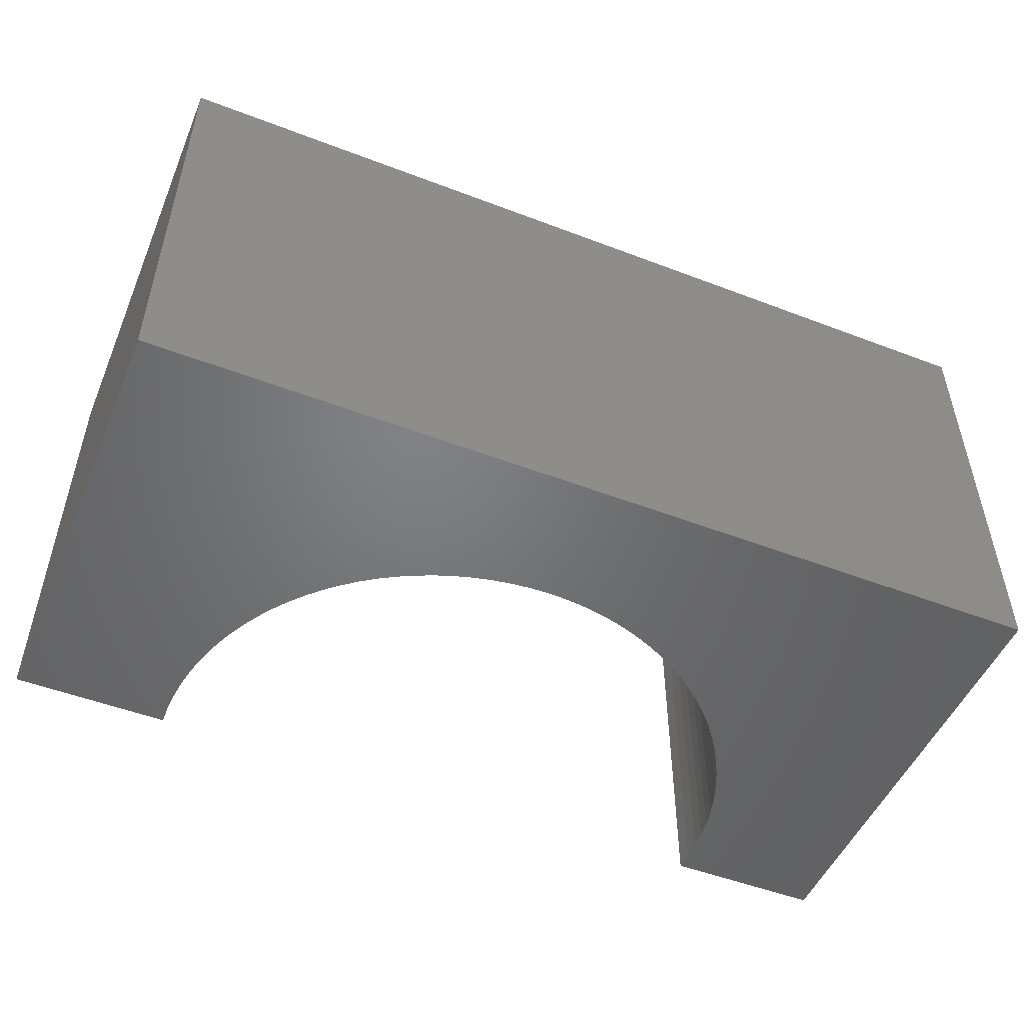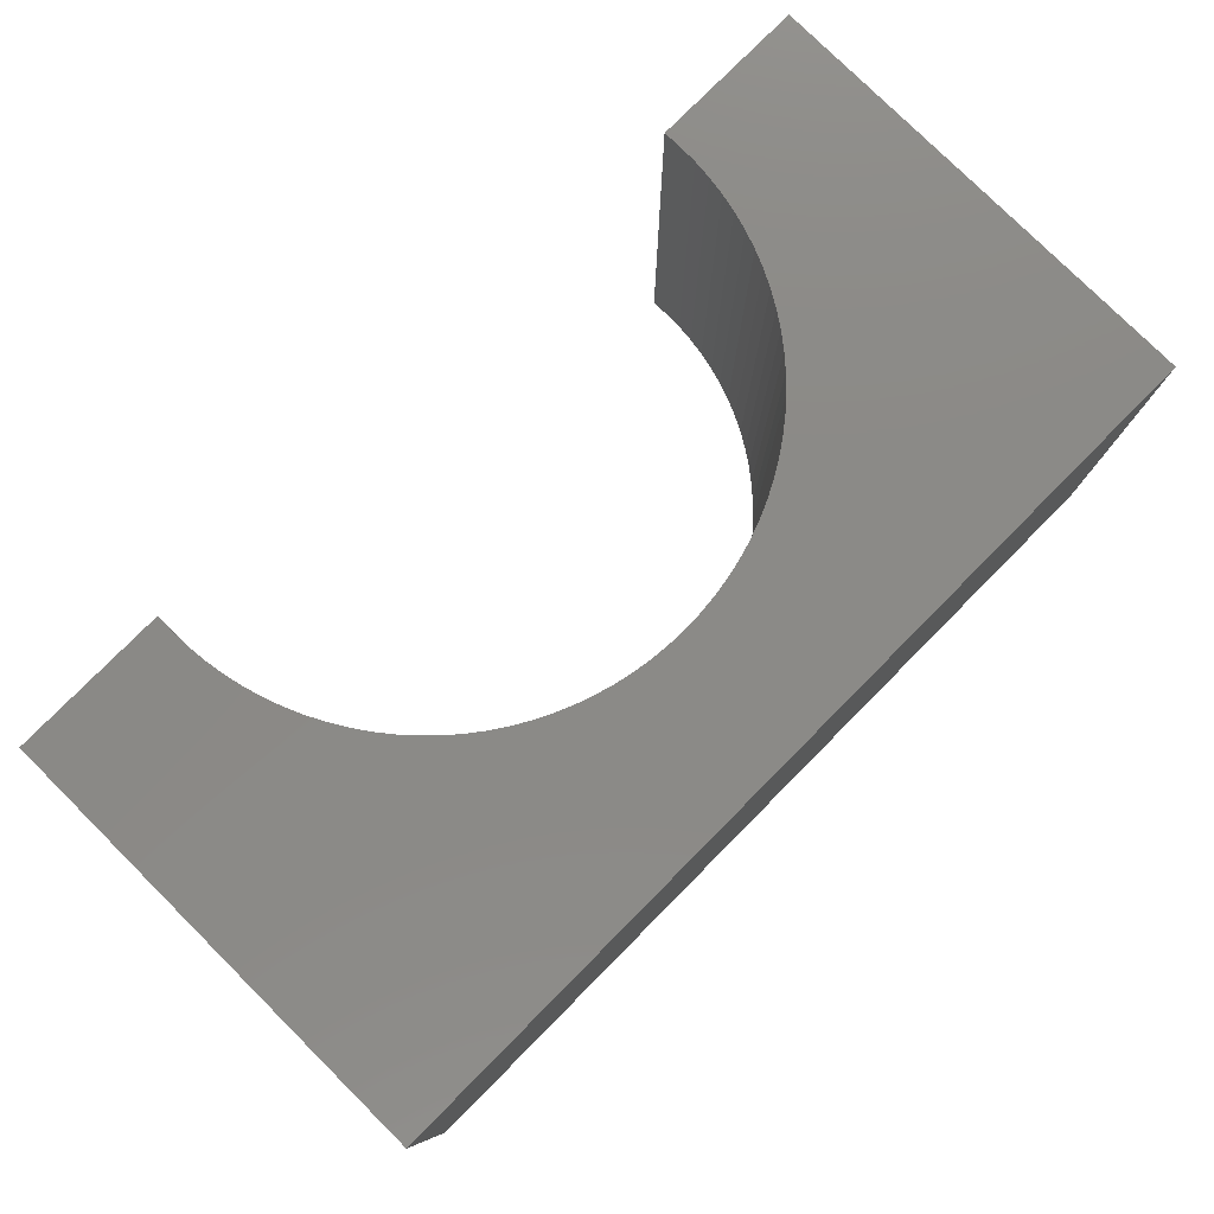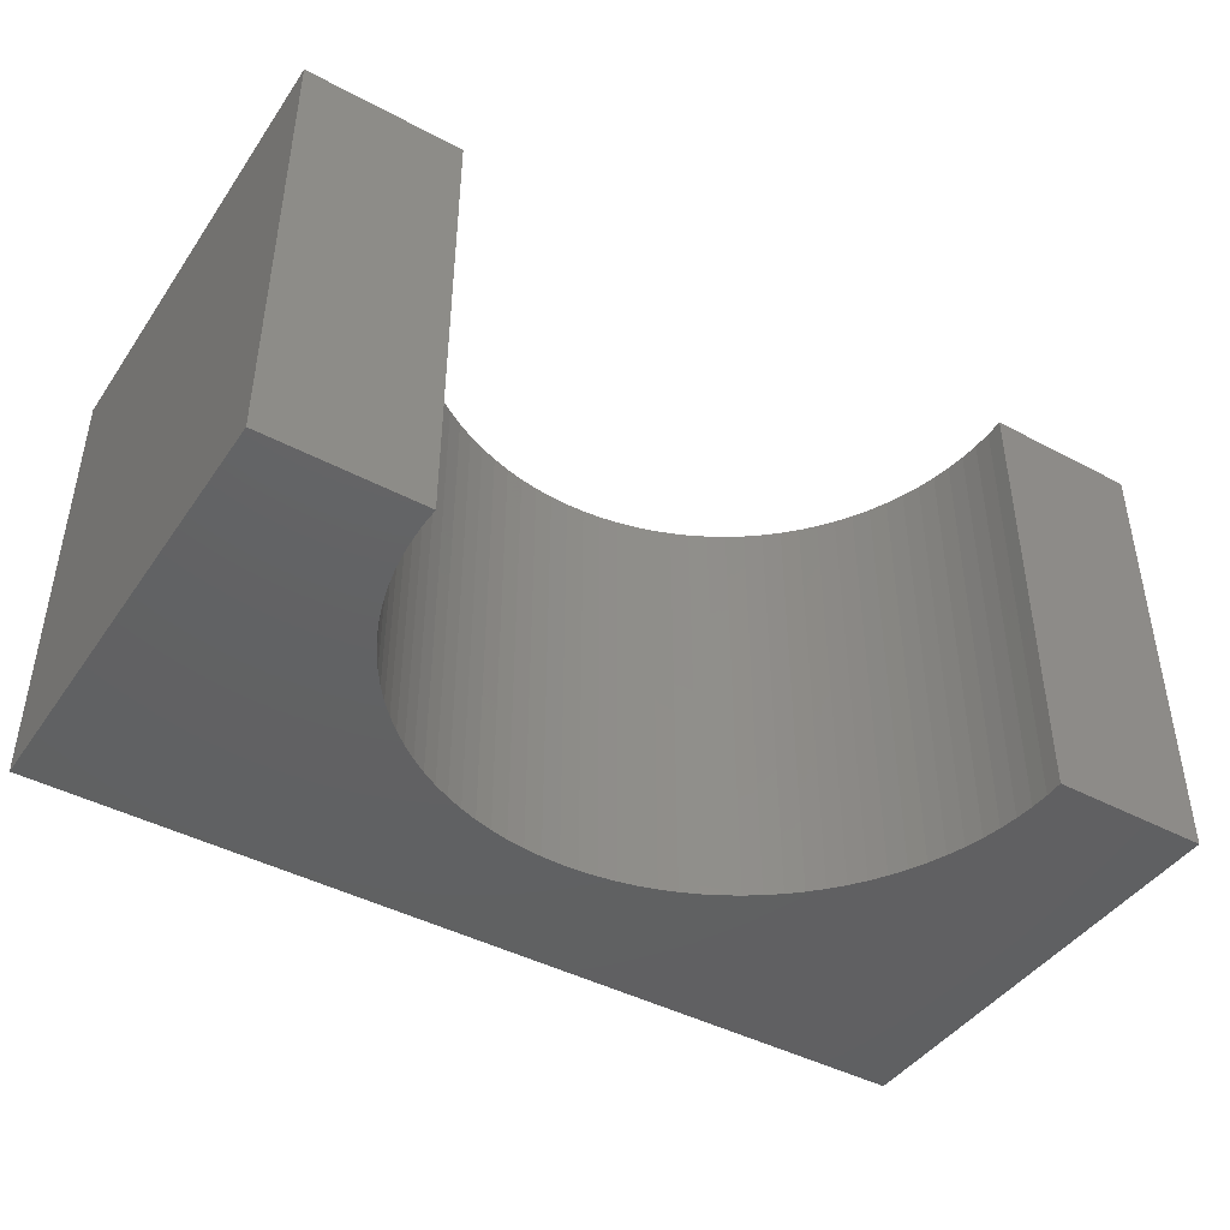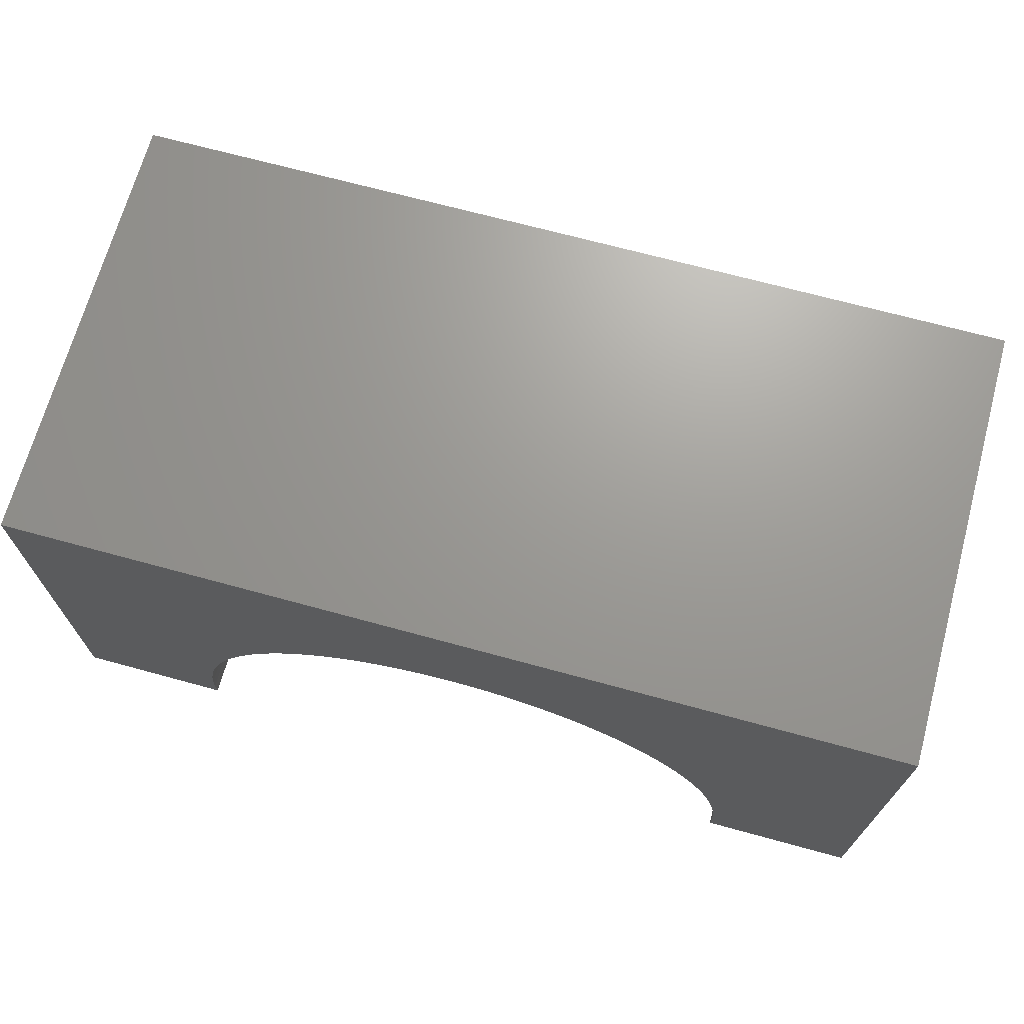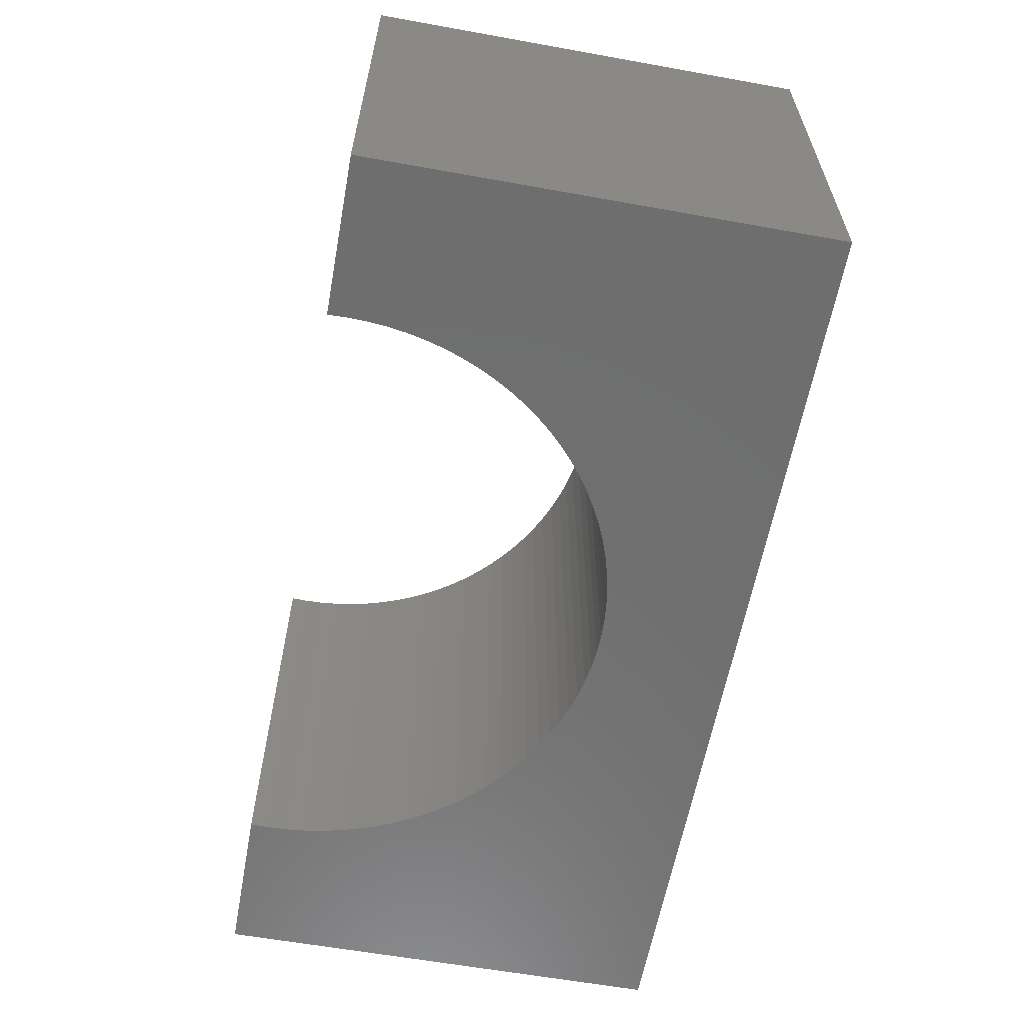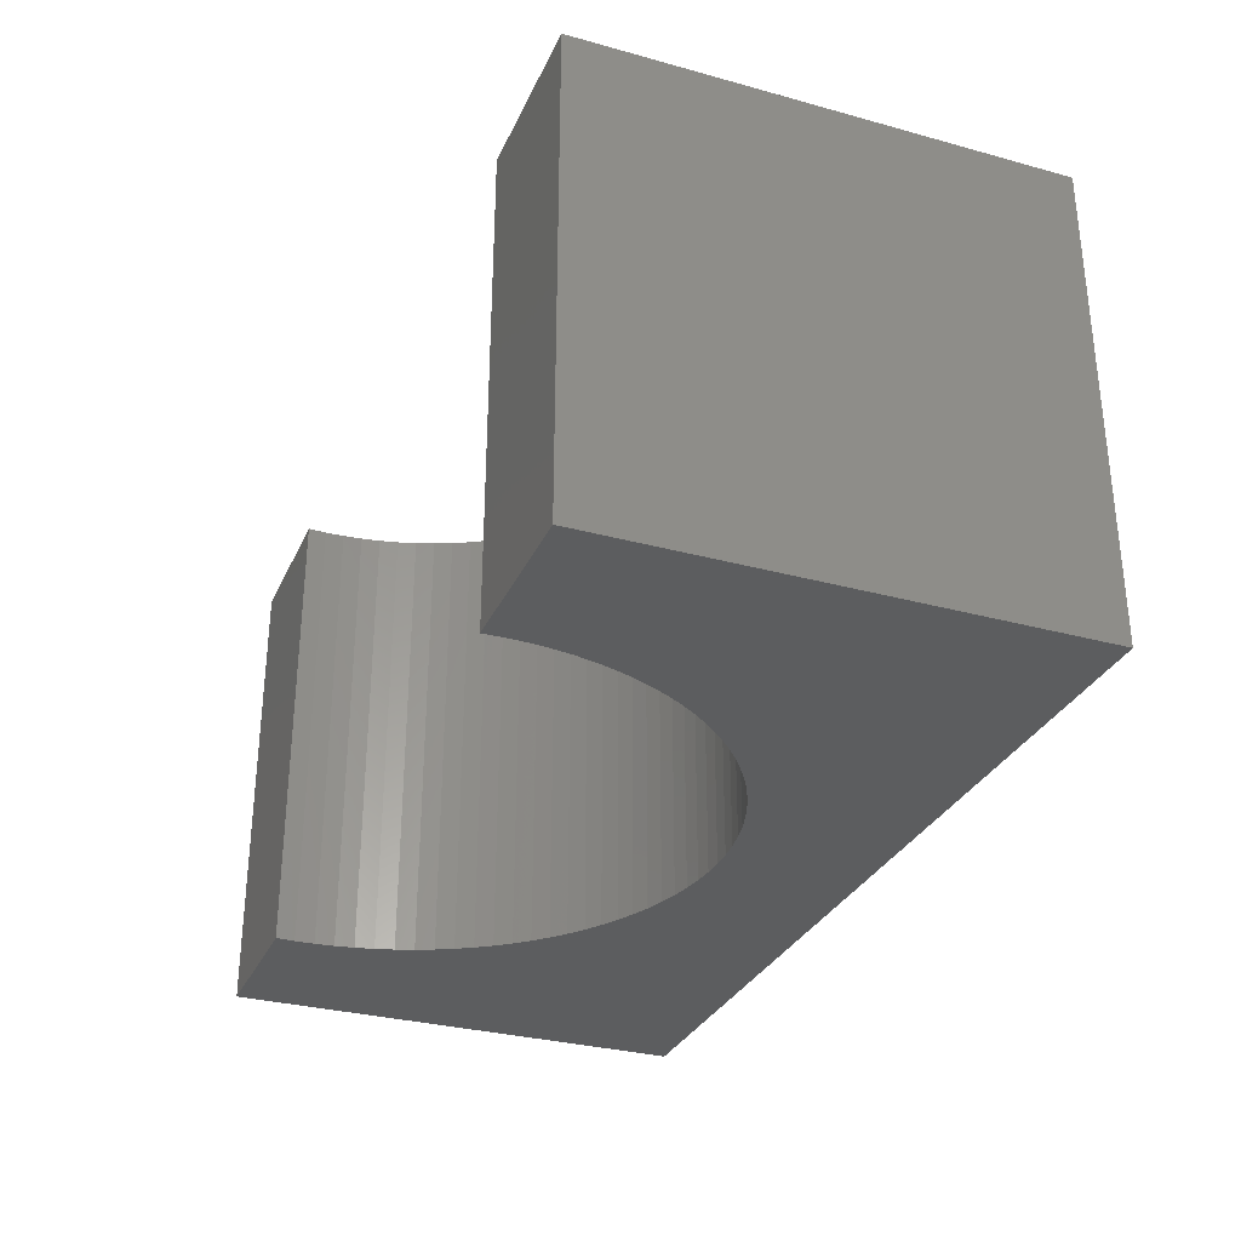
<metadata>
{"format":"stl","ext":"stl","renderer":"f3d","projection":"perspective","resolution":1024,"background":"white","views":[{"elev":-50.5,"azim":-22.7,"up":"+Y"},{"elev":78.8,"azim":-45.2,"up":"+Y"},{"elev":-43.6,"azim":147.9,"up":"+Y"},{"elev":69.3,"azim":-164.7,"up":"+Z"},{"elev":-60.6,"azim":-100.4,"up":"+Y"},{"elev":-30.9,"azim":-111.4,"up":"+Y"}]}
</metadata>
<code>
# stl→obj: 114 verts, 224 faces
v -5 -2.5 -2.5
v -5 2.5 2.5
v -5 2.5 -2.5
v -5 -2.5 2.5
v 5 -2.5 2.5
v 5 2.5 2.5
v 5 2.5 -2.5
v 5 -2.5 -2.5
v -3.294 2.5 -2.5
v -3.294 -2.5 -2.5
v 3.294 -2.5 -2.5
v 3.294 2.5 -2.5
v 0 -2.5 1
v -0.2072 -2.5 0.9935
v -0.4136 -2.5 0.974
v -0.6184 -2.5 0.9415
v -0.8207 -2.5 0.8963
v -1.02 -2.5 0.8385
v -1.215 -2.5 0.7683
v -1.405 -2.5 0.6859
v -1.59 -2.5 0.5918
v -1.768 -2.5 0.4863
v -1.94 -2.5 0.3698
v -2.103 -2.5 0.2427
v -2.259 -2.5 0.1056
v -2.406 -2.5 -0.04099
v -2.543 -2.5 -0.1965
v -2.67 -2.5 -0.3603
v -2.786 -2.5 -0.5318
v -2.892 -2.5 -0.7102
v -2.986 -2.5 -0.8949
v -3.068 -2.5 -1.085
v -3.138 -2.5 -1.28
v -3.196 -2.5 -1.479
v -3.242 -2.5 -1.682
v -3.274 -2.5 -1.886
v -3.293 -2.5 -2.093
v -3.3 -2.5 -2.3
v 0.2072 -2.5 0.9935
v 0.4136 -2.5 0.974
v 0.6184 -2.5 0.9415
v 0.8207 -2.5 0.8963
v 1.02 -2.5 0.8385
v 1.215 -2.5 0.7683
v 1.405 -2.5 0.6859
v 1.59 -2.5 0.5918
v 1.768 -2.5 0.4863
v 1.94 -2.5 0.3698
v 2.103 -2.5 0.2427
v 2.259 -2.5 0.1056
v 2.406 -2.5 -0.04099
v 2.543 -2.5 -0.1965
v 2.67 -2.5 -0.3603
v 2.786 -2.5 -0.5318
v 2.892 -2.5 -0.7102
v 2.986 -2.5 -0.8949
v 3.068 -2.5 -1.085
v 3.138 -2.5 -1.28
v 3.196 -2.5 -1.479
v 3.242 -2.5 -1.682
v 3.274 -2.5 -1.886
v 3.293 -2.5 -2.093
v 3.3 -2.5 -2.3
v 0 2.5 1
v 0.2072 2.5 0.9935
v 0.4136 2.5 0.974
v 0.6184 2.5 0.9415
v 0.8207 2.5 0.8963
v 1.02 2.5 0.8385
v 1.215 2.5 0.7683
v 1.405 2.5 0.6859
v 1.59 2.5 0.5918
v 1.768 2.5 0.4863
v 1.94 2.5 0.3698
v 2.103 2.5 0.2427
v 2.259 2.5 0.1056
v 2.406 2.5 -0.04099
v 2.543 2.5 -0.1965
v 2.67 2.5 -0.3603
v 2.786 2.5 -0.5318
v 2.892 2.5 -0.7102
v 2.986 2.5 -0.8949
v 3.068 2.5 -1.085
v 3.138 2.5 -1.28
v 3.196 2.5 -1.479
v 3.242 2.5 -1.682
v 3.274 2.5 -1.886
v 3.293 2.5 -2.093
v 3.3 2.5 -2.3
v -0.2072 2.5 0.9935
v -0.4136 2.5 0.974
v -0.6184 2.5 0.9415
v -0.8207 2.5 0.8963
v -1.02 2.5 0.8385
v -1.215 2.5 0.7683
v -1.405 2.5 0.6859
v -1.59 2.5 0.5918
v -1.768 2.5 0.4863
v -1.94 2.5 0.3698
v -2.103 2.5 0.2427
v -2.259 2.5 0.1056
v -2.406 2.5 -0.04099
v -2.543 2.5 -0.1965
v -2.67 2.5 -0.3603
v -2.786 2.5 -0.5318
v -2.892 2.5 -0.7102
v -2.986 2.5 -0.8949
v -3.068 2.5 -1.085
v -3.138 2.5 -1.28
v -3.196 2.5 -1.479
v -3.242 2.5 -1.682
v -3.274 2.5 -1.886
v -3.293 2.5 -2.093
v -3.3 2.5 -2.3
f 1 2 3
f 2 1 4
f 2 5 6
f 5 2 4
f 5 7 6
f 7 5 8
f 1 9 10
f 9 1 3
f 11 7 8
f 7 11 12
f 4 13 5
f 4 14 13
f 4 15 14
f 4 16 15
f 4 17 16
f 4 18 17
f 4 19 18
f 4 20 19
f 4 21 20
f 4 22 21
f 4 23 22
f 4 24 23
f 4 25 24
f 4 26 25
f 4 27 26
f 4 28 27
f 4 29 28
f 4 30 29
f 4 31 30
f 4 32 31
f 1 32 4
f 32 1 33
f 33 1 34
f 34 1 35
f 35 1 36
f 36 1 37
f 37 1 38
f 38 1 10
f 39 5 13
f 40 5 39
f 41 5 40
f 42 5 41
f 43 5 42
f 44 5 43
f 45 5 44
f 46 5 45
f 47 5 46
f 48 5 47
f 49 5 48
f 50 5 49
f 51 5 50
f 52 5 51
f 53 5 52
f 54 5 53
f 55 5 54
f 56 5 55
f 57 5 56
f 8 57 58
f 8 58 59
f 8 59 60
f 8 60 61
f 8 61 62
f 8 62 63
f 8 63 11
f 57 8 5
f 6 64 2
f 6 65 64
f 6 66 65
f 6 67 66
f 6 68 67
f 6 69 68
f 6 70 69
f 6 71 70
f 6 72 71
f 6 73 72
f 6 74 73
f 6 75 74
f 6 76 75
f 6 77 76
f 6 78 77
f 6 79 78
f 6 80 79
f 6 81 80
f 6 82 81
f 6 83 82
f 7 83 6
f 83 7 84
f 84 7 85
f 85 7 86
f 86 7 87
f 87 7 88
f 88 7 89
f 89 7 12
f 90 2 64
f 91 2 90
f 92 2 91
f 93 2 92
f 94 2 93
f 95 2 94
f 96 2 95
f 97 2 96
f 98 2 97
f 99 2 98
f 100 2 99
f 101 2 100
f 102 2 101
f 103 2 102
f 104 2 103
f 105 2 104
f 106 2 105
f 107 2 106
f 108 2 107
f 3 108 109
f 3 109 110
f 3 110 111
f 3 111 112
f 3 112 113
f 3 113 114
f 3 114 9
f 108 3 2
f 63 88 89
f 88 63 62
f 62 87 88
f 87 62 61
f 37 114 113
f 114 37 38
f 13 65 39
f 65 13 64
f 50 77 51
f 77 50 76
f 26 101 25
f 101 26 102
f 57 82 83
f 82 57 56
f 47 74 48
f 74 47 73
f 28 105 104
f 105 28 29
f 16 91 15
f 91 16 92
f 54 79 80
f 79 54 53
f 41 68 42
f 68 41 67
f 48 75 49
f 75 48 74
f 34 111 110
f 111 34 35
f 31 108 107
f 108 31 32
f 29 106 105
f 106 29 30
f 23 98 22
f 98 23 99
f 15 90 14
f 90 15 91
f 60 85 86
f 85 60 59
f 61 86 87
f 86 61 60
f 52 77 78
f 77 52 51
f 40 67 41
f 67 40 66
f 42 69 43
f 69 42 68
f 44 71 45
f 71 44 70
f 46 73 47
f 73 46 72
f 49 76 50
f 76 49 75
f 35 112 111
f 112 35 36
f 27 104 103
f 104 27 28
f 30 107 106
f 107 30 31
f 33 110 109
f 110 33 34
f 24 99 23
f 99 24 100
f 21 96 20
f 96 21 97
f 19 94 18
f 94 19 95
f 17 92 16
f 92 17 93
f 14 64 13
f 64 14 90
f 59 84 85
f 84 59 58
f 58 83 84
f 83 58 57
f 53 78 79
f 78 53 52
f 56 81 82
f 81 56 55
f 55 80 81
f 80 55 54
f 43 70 44
f 70 43 69
f 39 66 40
f 66 39 65
f 45 72 46
f 72 45 71
f 26 103 102
f 103 26 27
f 32 109 108
f 109 32 33
f 36 113 112
f 113 36 37
f 25 100 24
f 100 25 101
f 20 95 19
f 95 20 96
f 22 97 21
f 97 22 98
f 18 93 17
f 93 18 94
f 11 89 12
f 89 11 63
f 38 9 114
f 9 38 10

</code>
